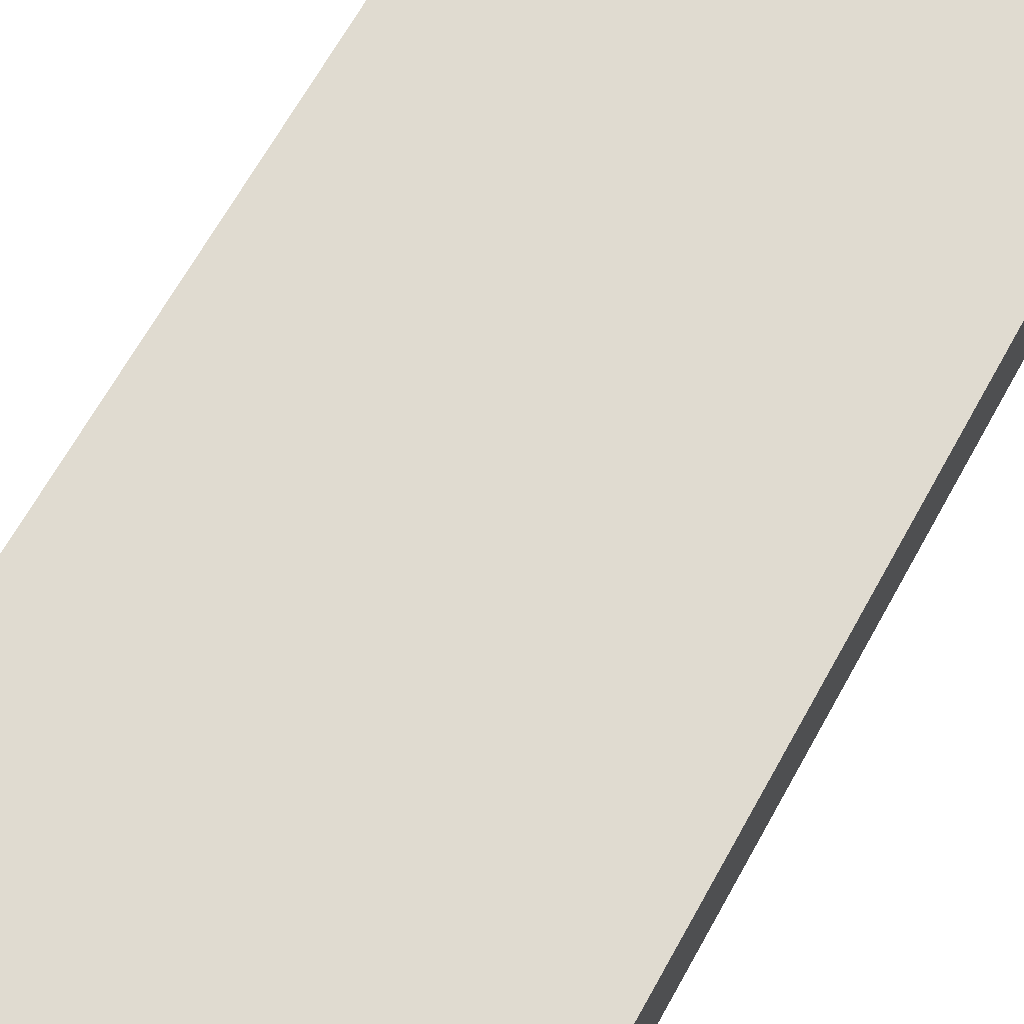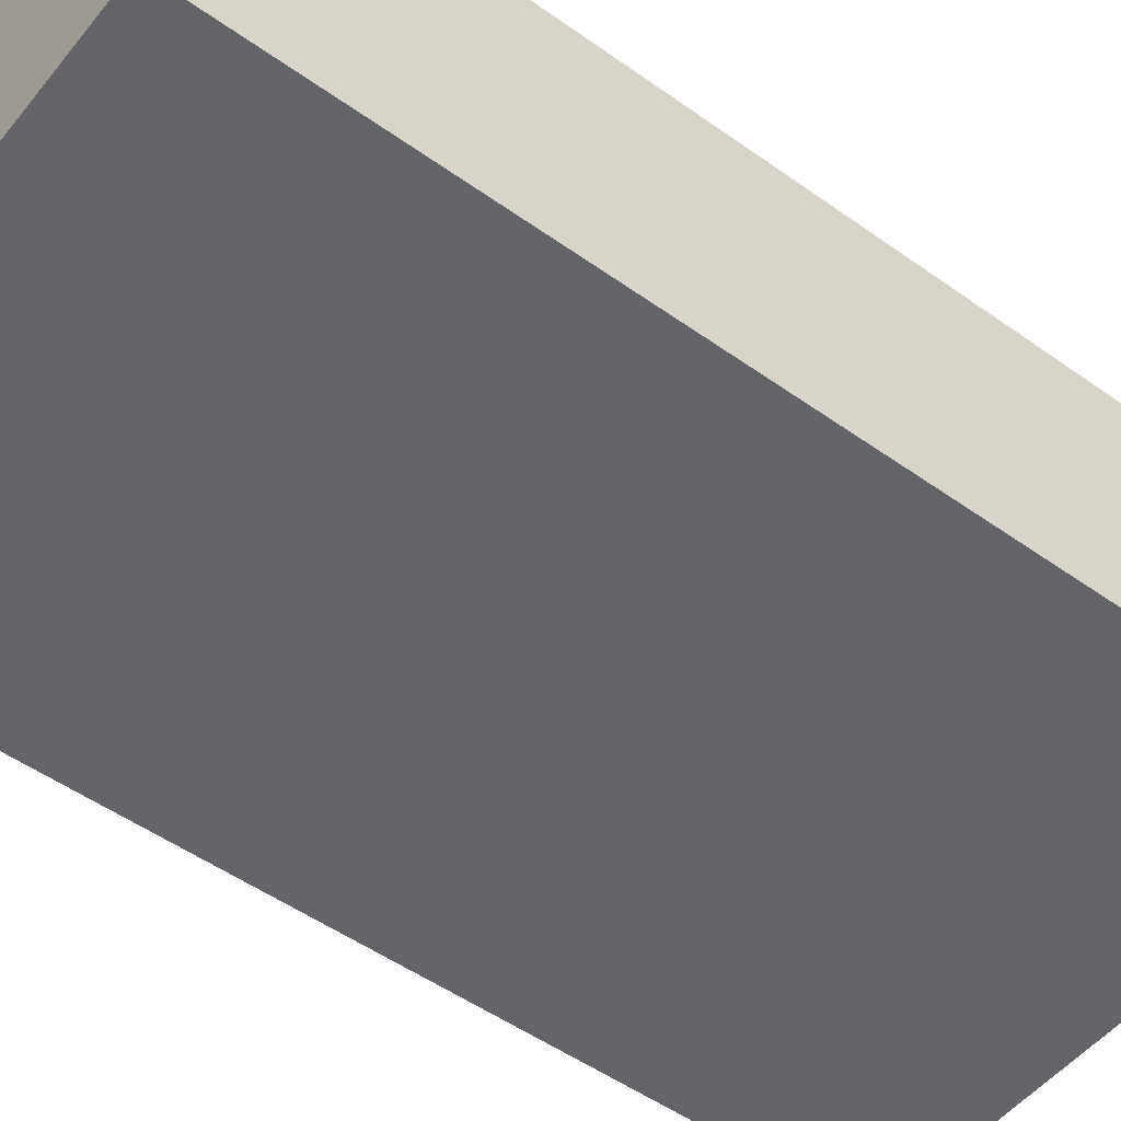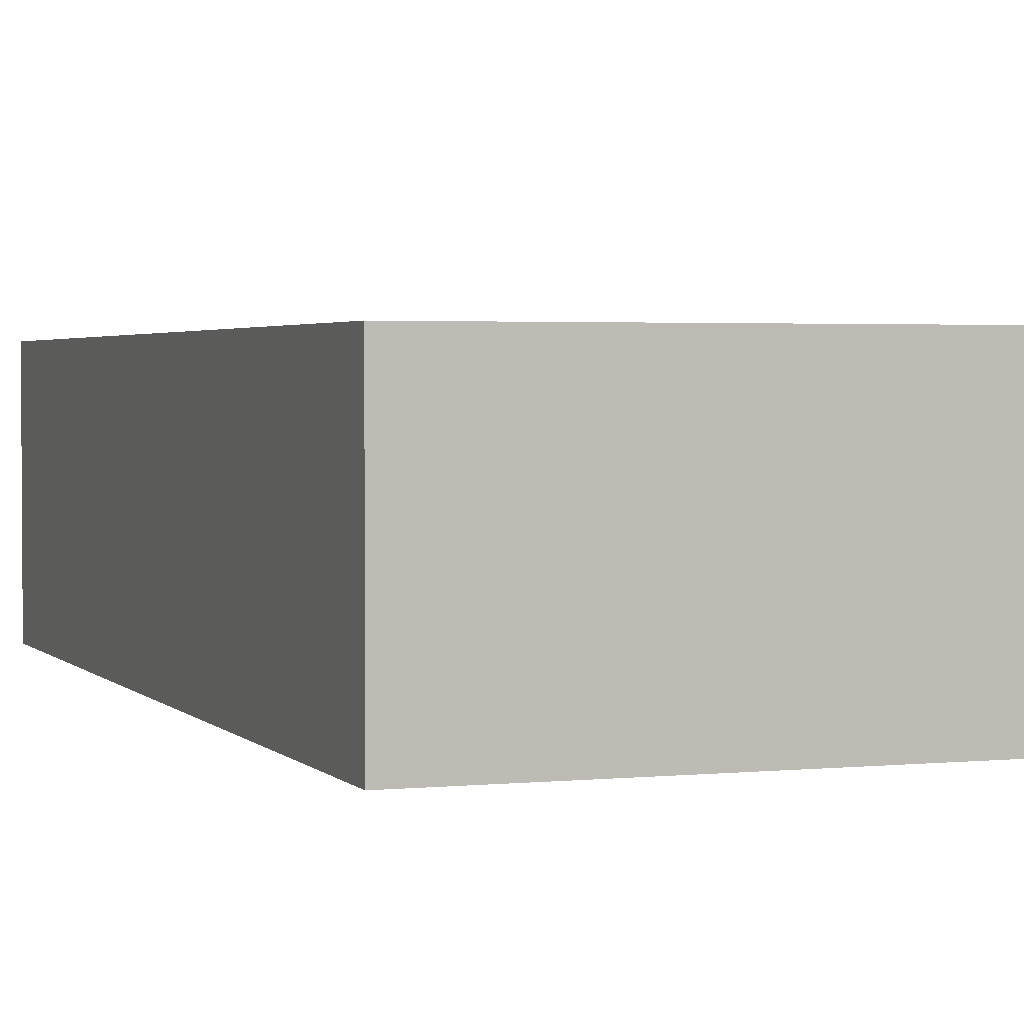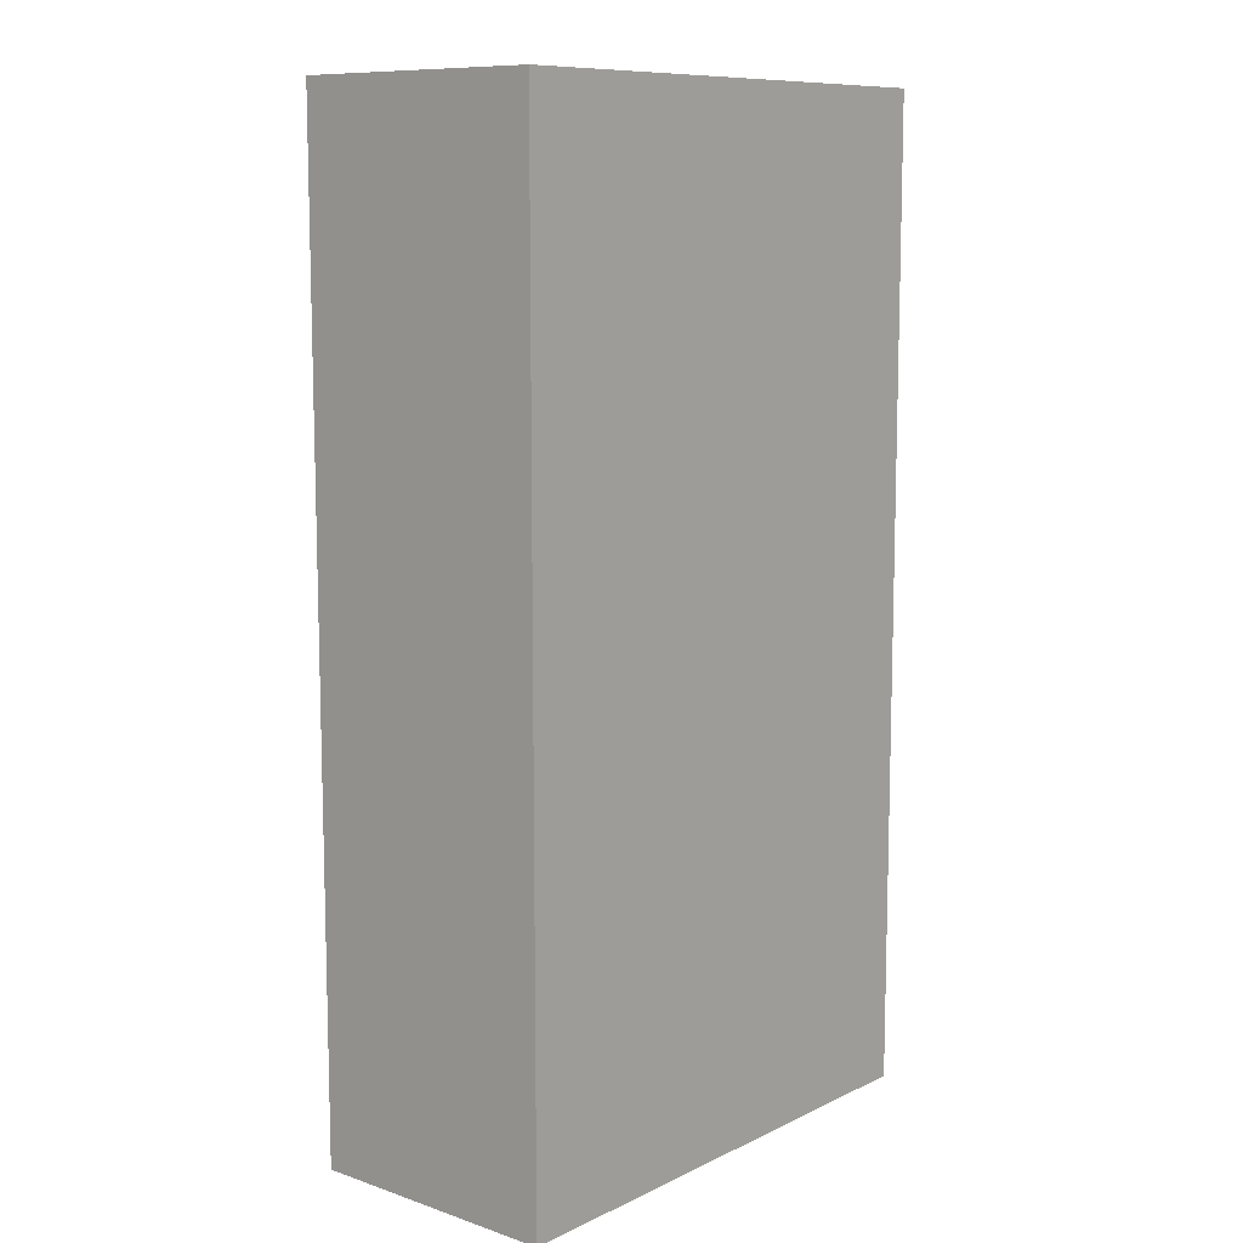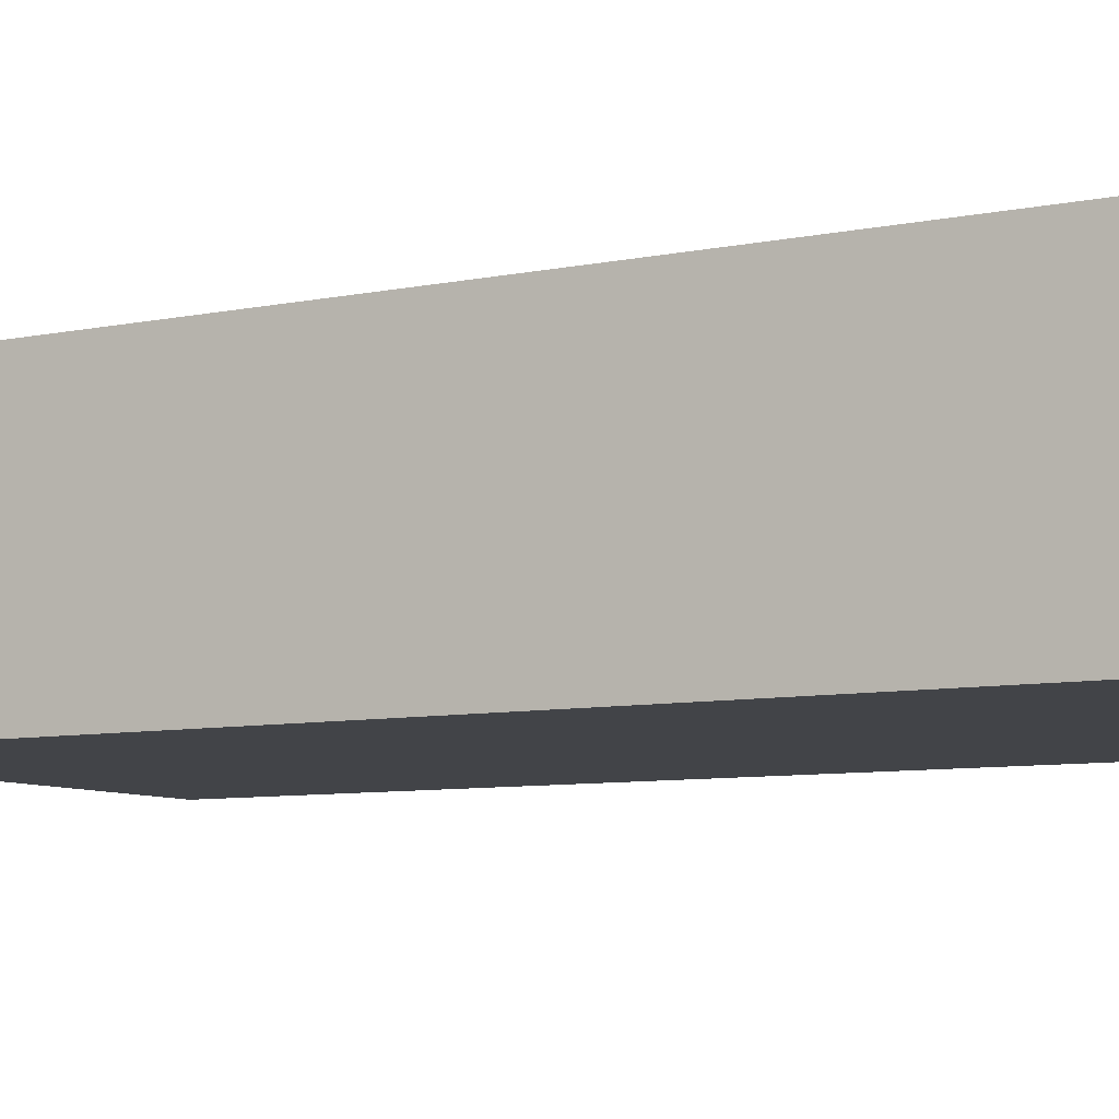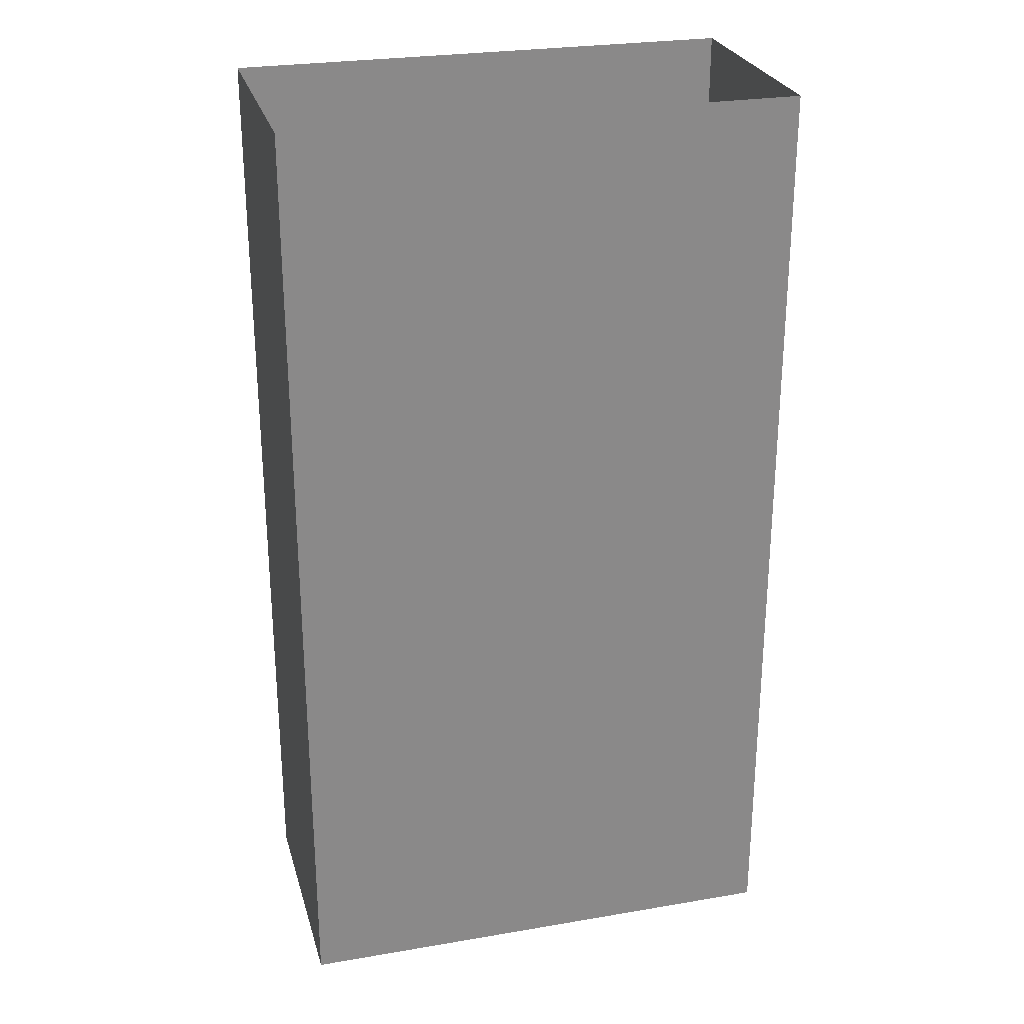
<metadata>
{"format":"obj","ext":"obj","renderer":"f3d","projection":"perspective","resolution":1024,"background":"white","views":[{"elev":69.8,"azim":-150.5,"up":"+Z"},{"elev":-51.5,"azim":52.3,"up":"+Z"},{"elev":2.5,"azim":-19.9,"up":"+Z"},{"elev":10.1,"azim":-49.8,"up":"+Y"},{"elev":-7.9,"azim":-60.1,"up":"+Z"},{"elev":26.7,"azim":-14.9,"up":"+Y"}]}
</metadata>
<code>
g default
v -132.5 2.003 64.39
v 132.5 2.003 64.39
v 132.5 497.1 64.39
v -132.5 497.1 64.39
v -132.5 2.003 64.39
v 132.5 2.003 64.39
v -132.5 497.1 64.39
v 132.5 497.1 64.39
v -132.5 2.003 -64.39
v 132.5 2.003 -64.39
v 132.5 497.1 -64.39
v -132.5 497.1 -64.39
g Portal_Green
f 1 2 3 4
f 9 10 11 12
f 5 6 10 9
f 6 8 11 10
f 7 5 9 12

</code>
